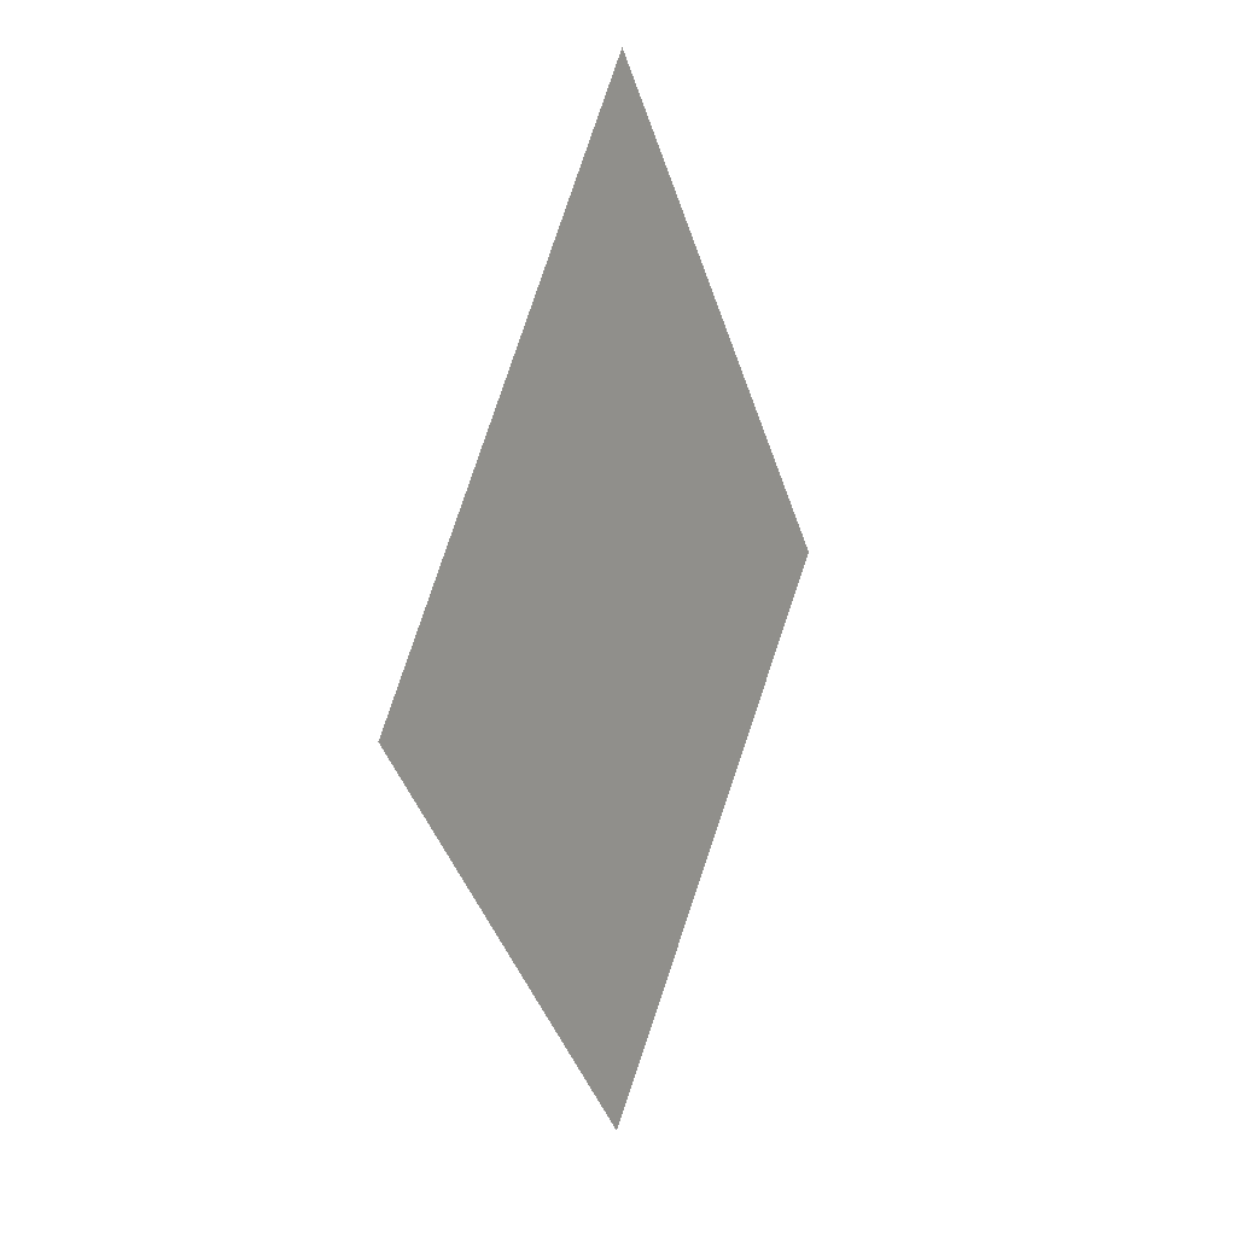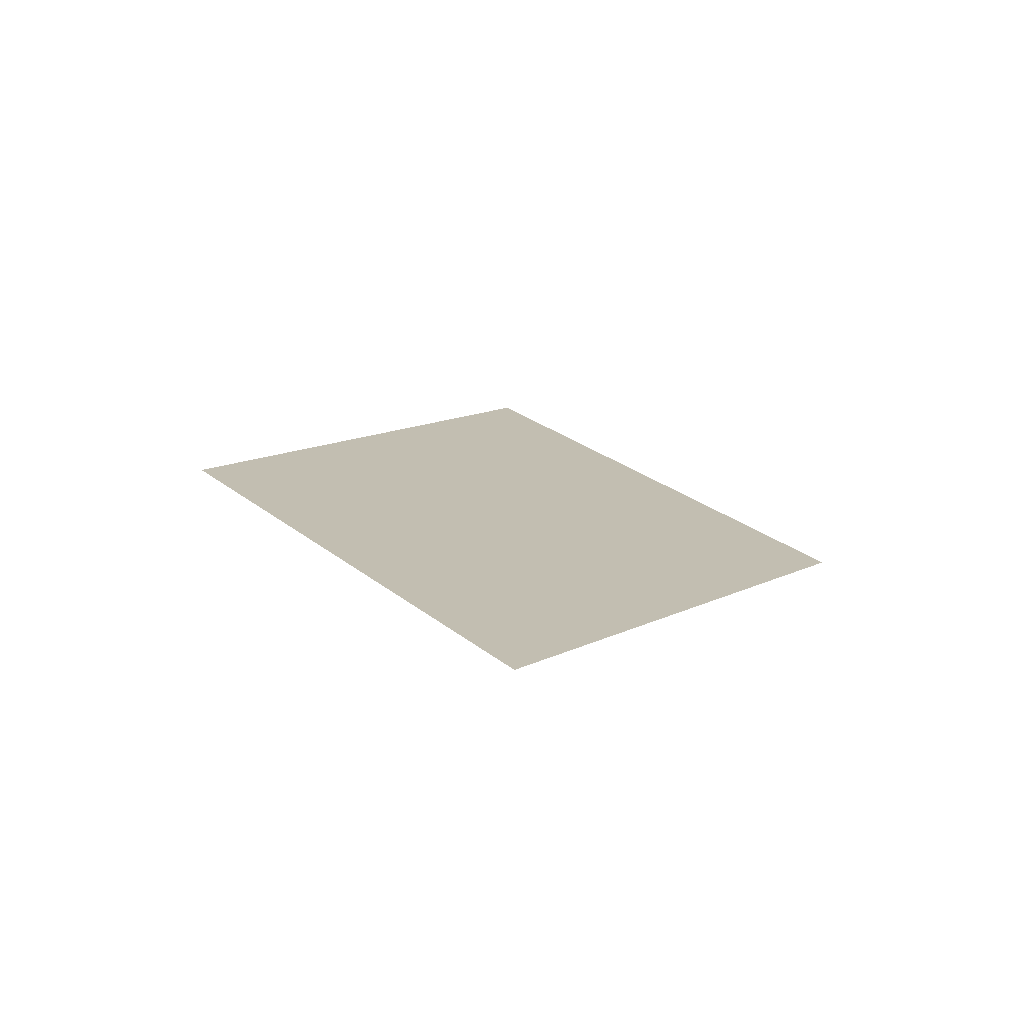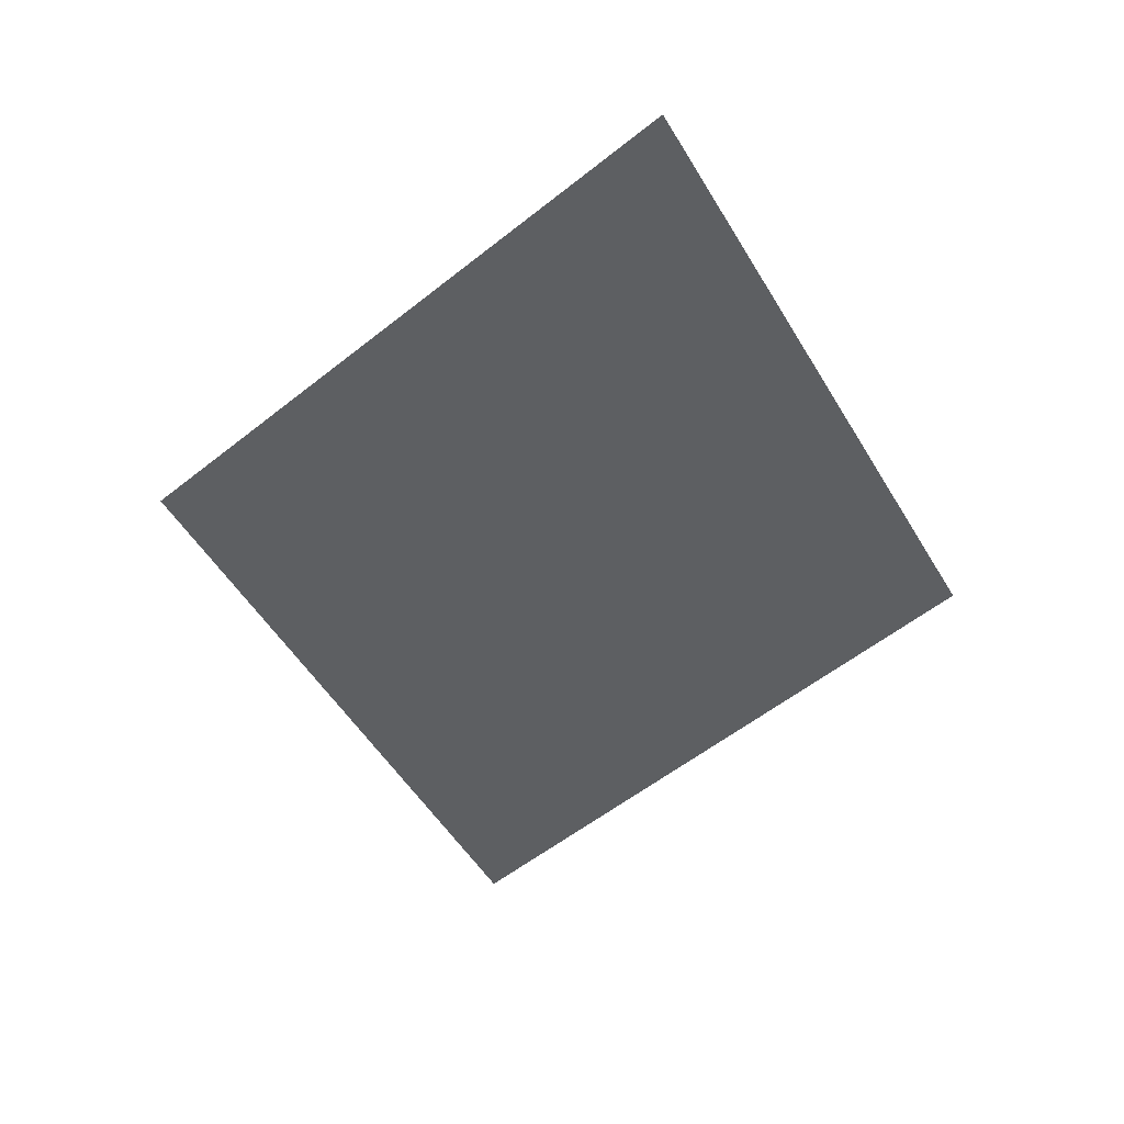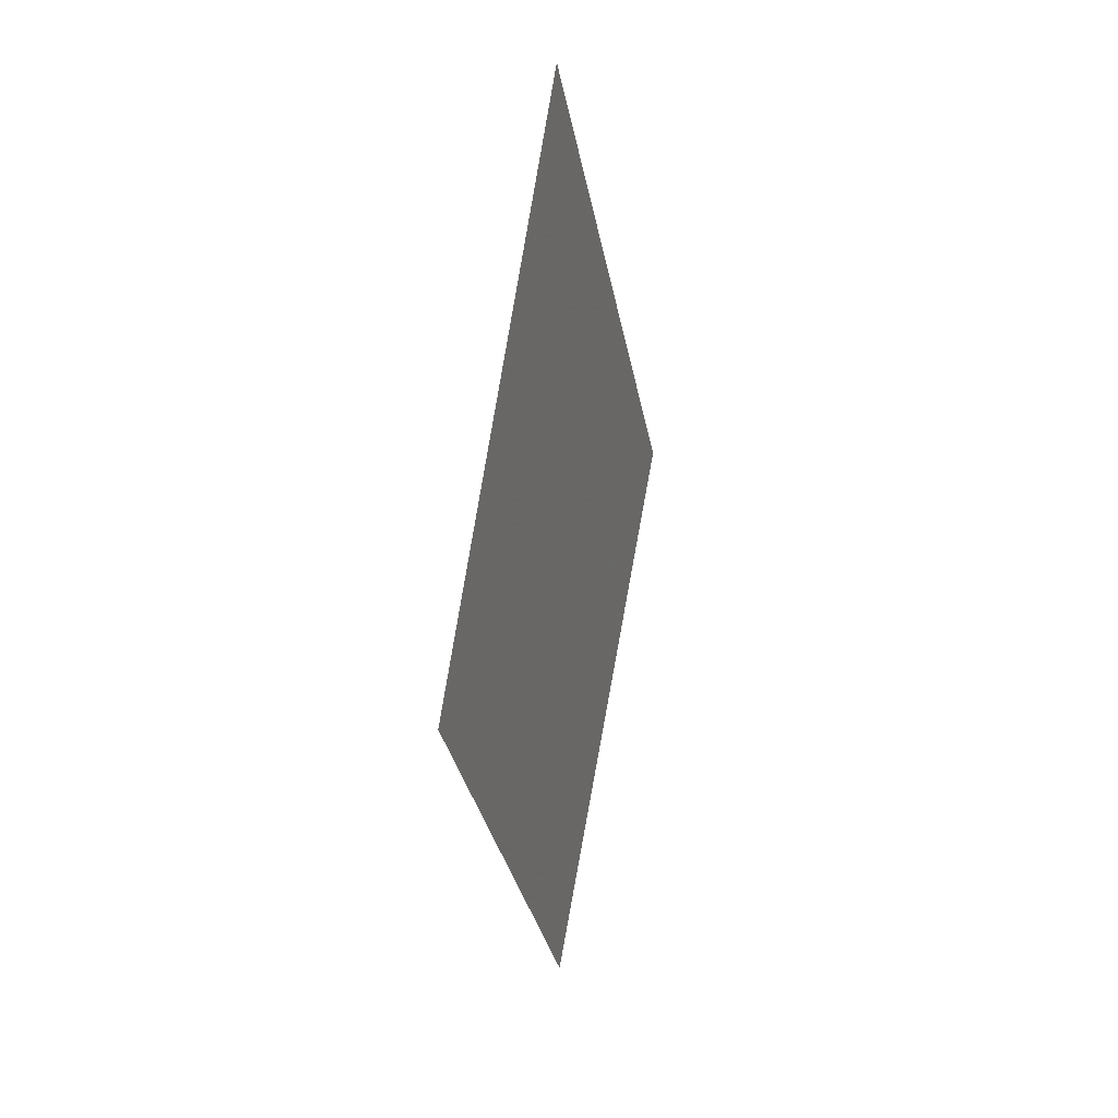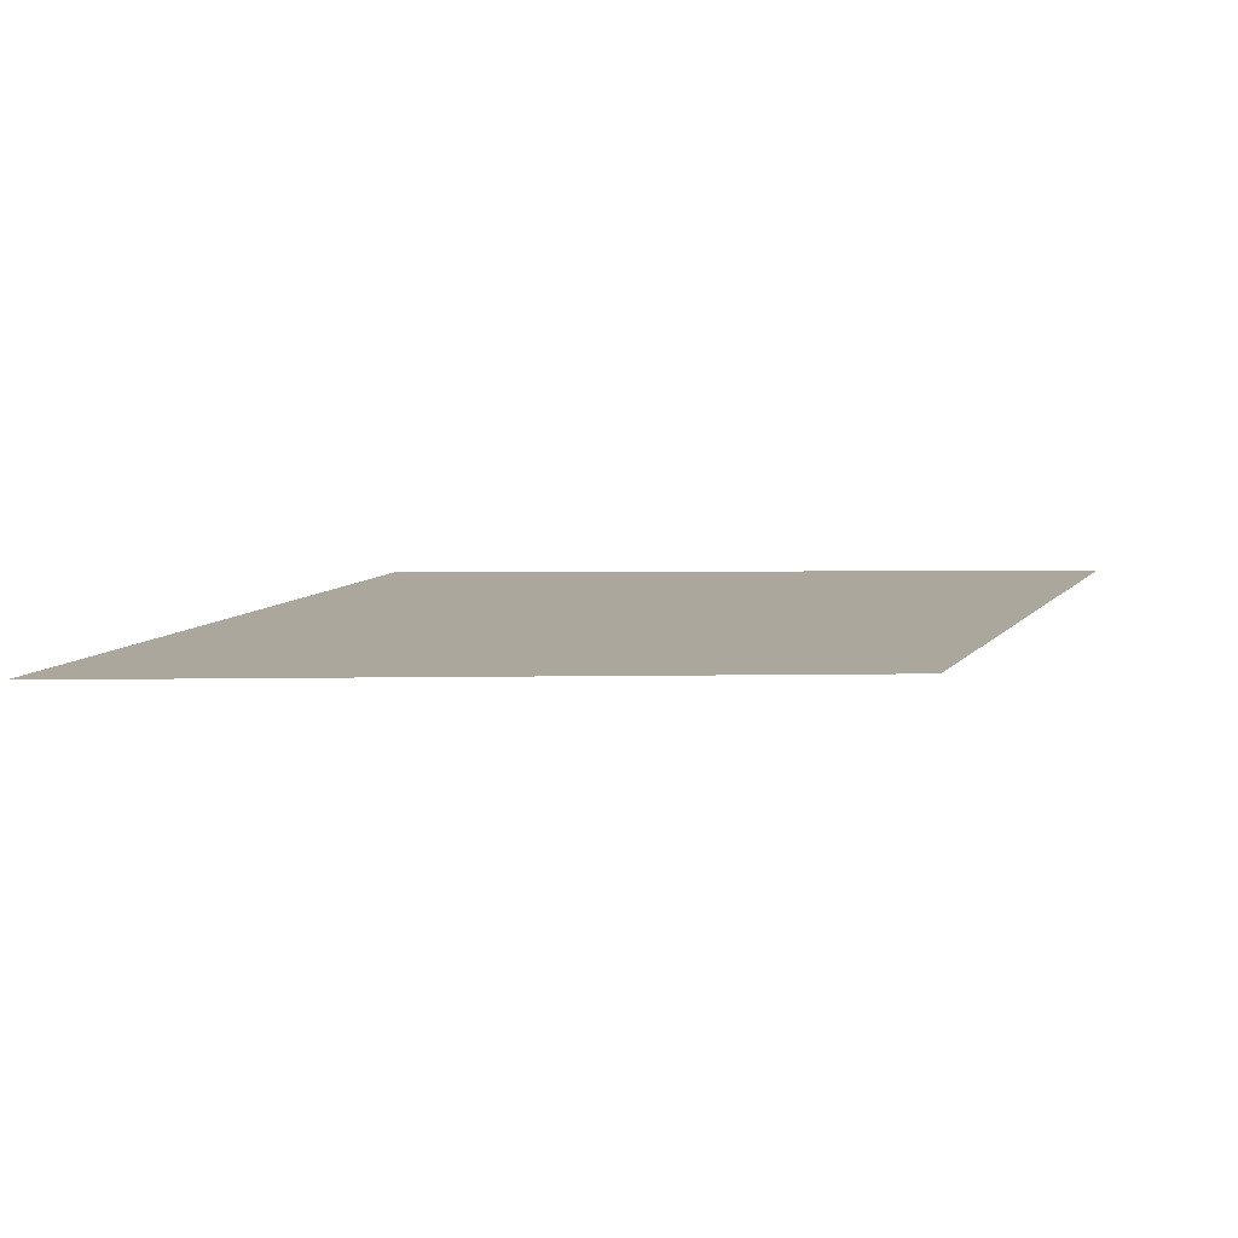
<metadata>
{"format":"obj","ext":"obj","renderer":"f3d","projection":"perspective","resolution":1024,"background":"white","views":[{"elev":14.6,"azim":-55.5,"up":"+Y"},{"elev":-74.3,"azim":171.8,"up":"+Y"},{"elev":-39.5,"azim":-8.4,"up":"+Z"},{"elev":26.9,"azim":108.2,"up":"+Y"},{"elev":8.3,"azim":-125.3,"up":"+Z"}]}
</metadata>
<code>
o WorldMap Shimmering Expanse, Npc 51071: Captain Florence
v 0.5532 0.2757 0
v 0.5451 0.2632 0
v 0.561 0.2638 0
v 0.553 0.2521 0
g Route 1
f 1 2 3
f 2 4 3

</code>
